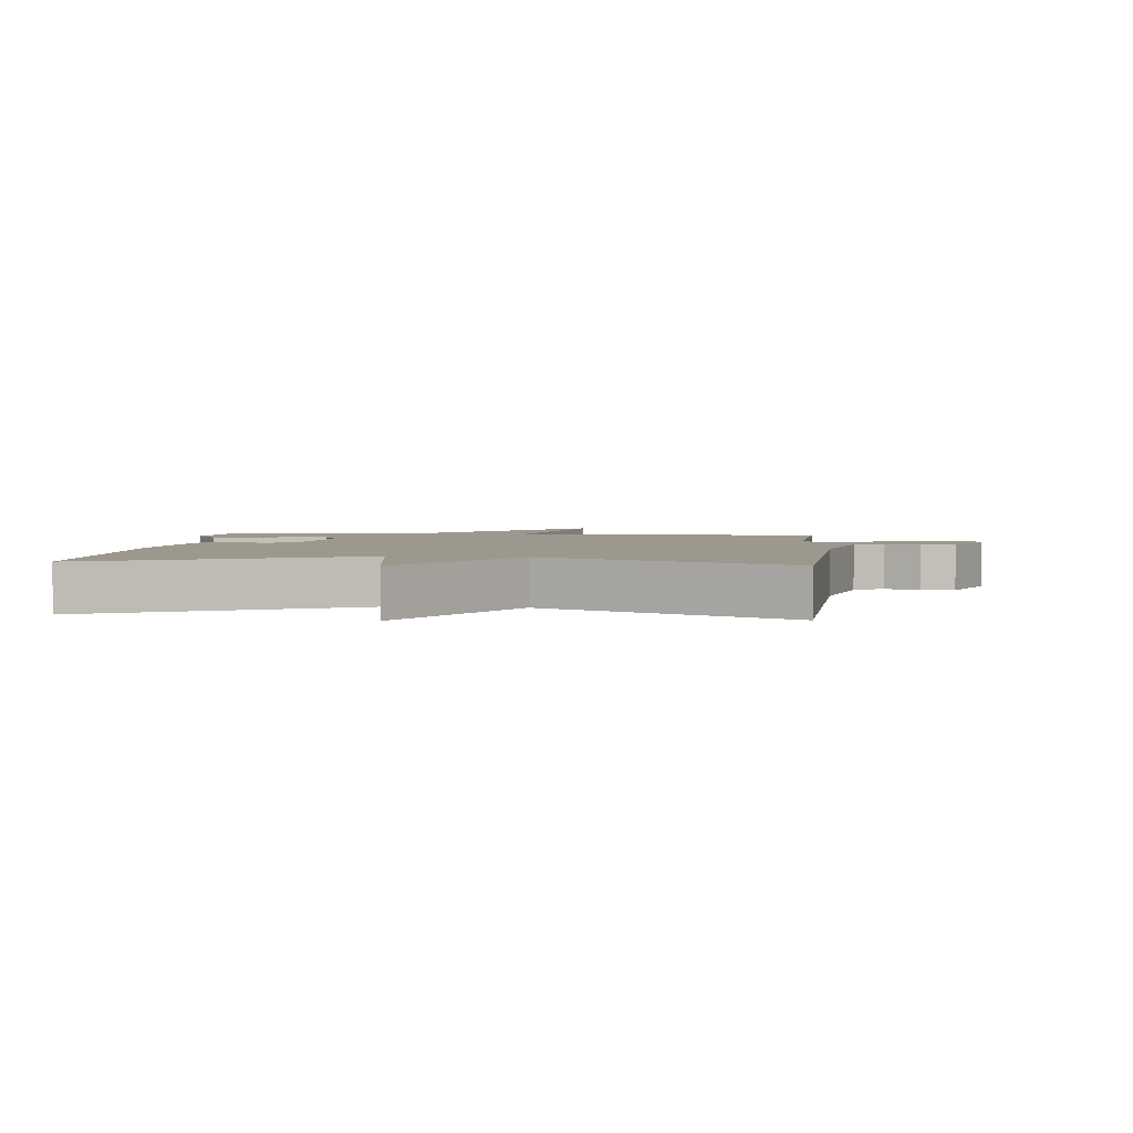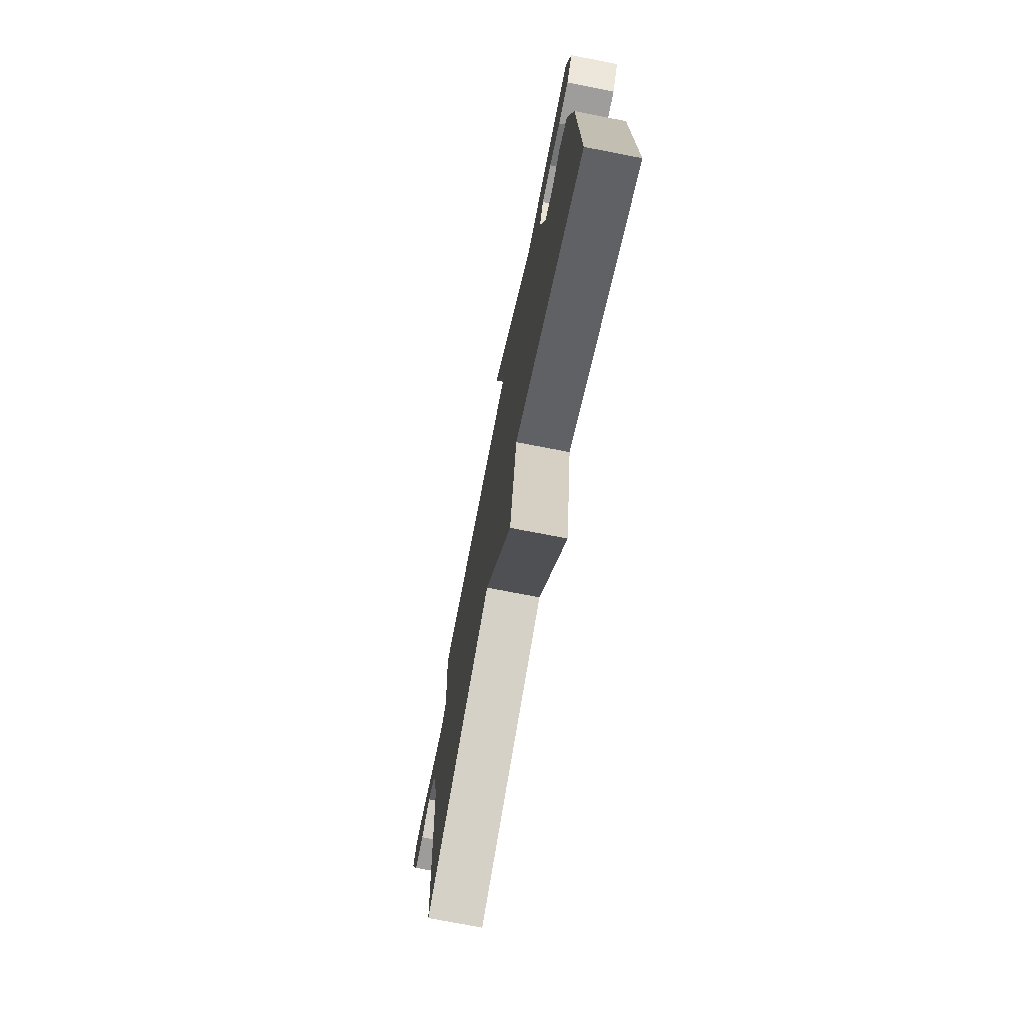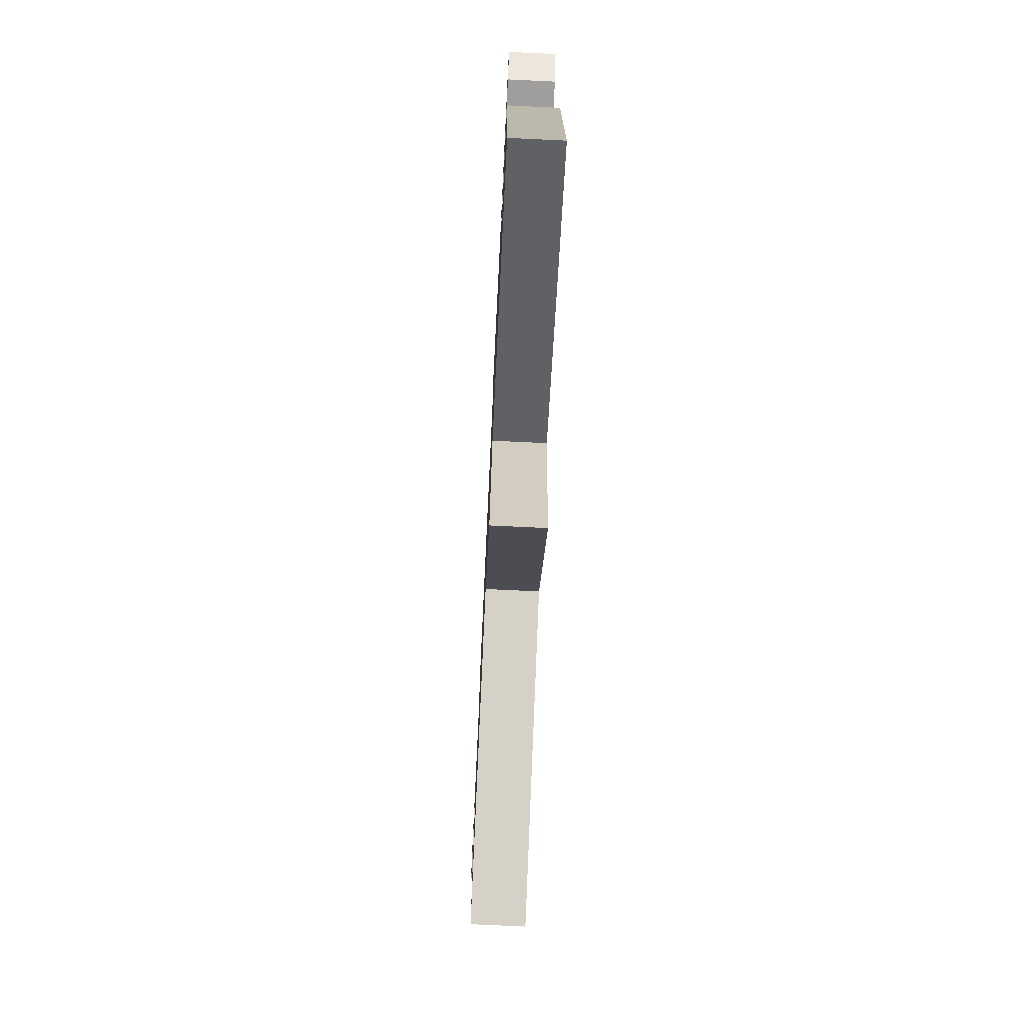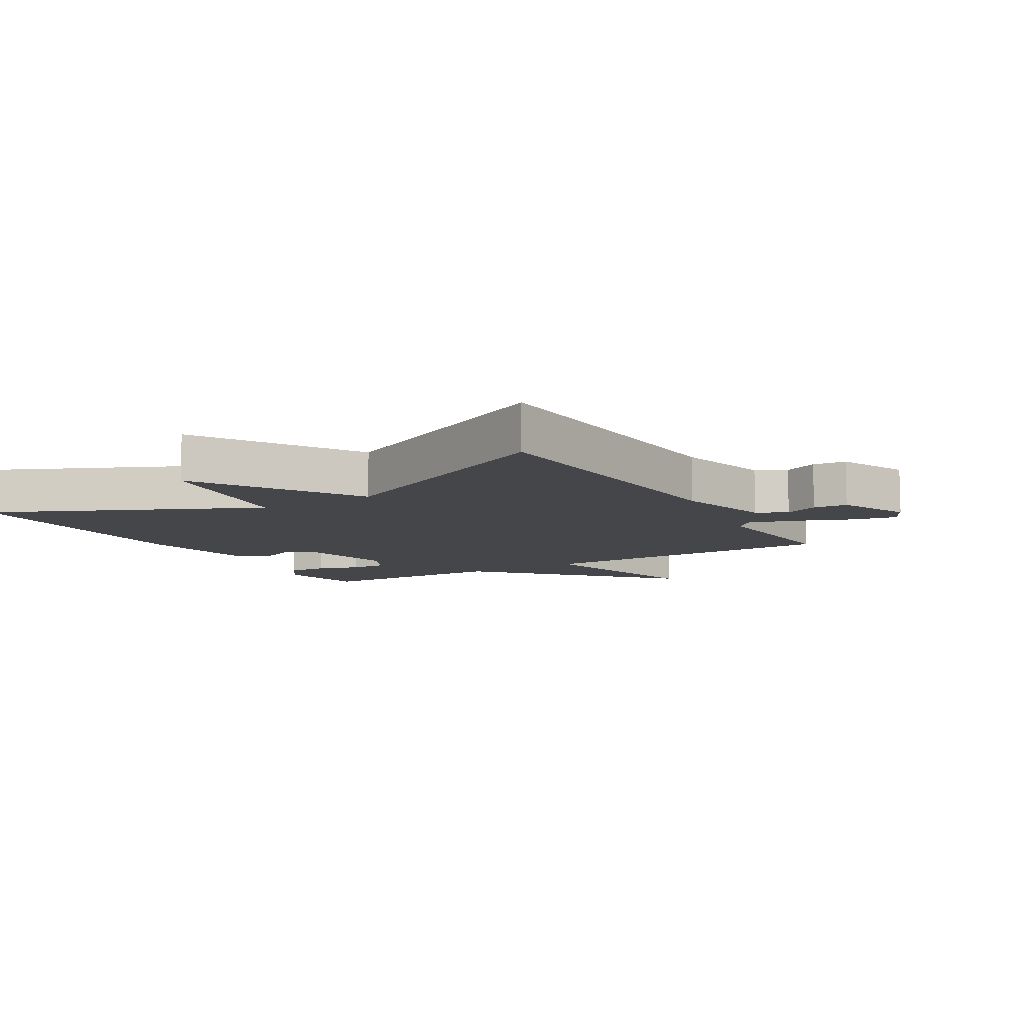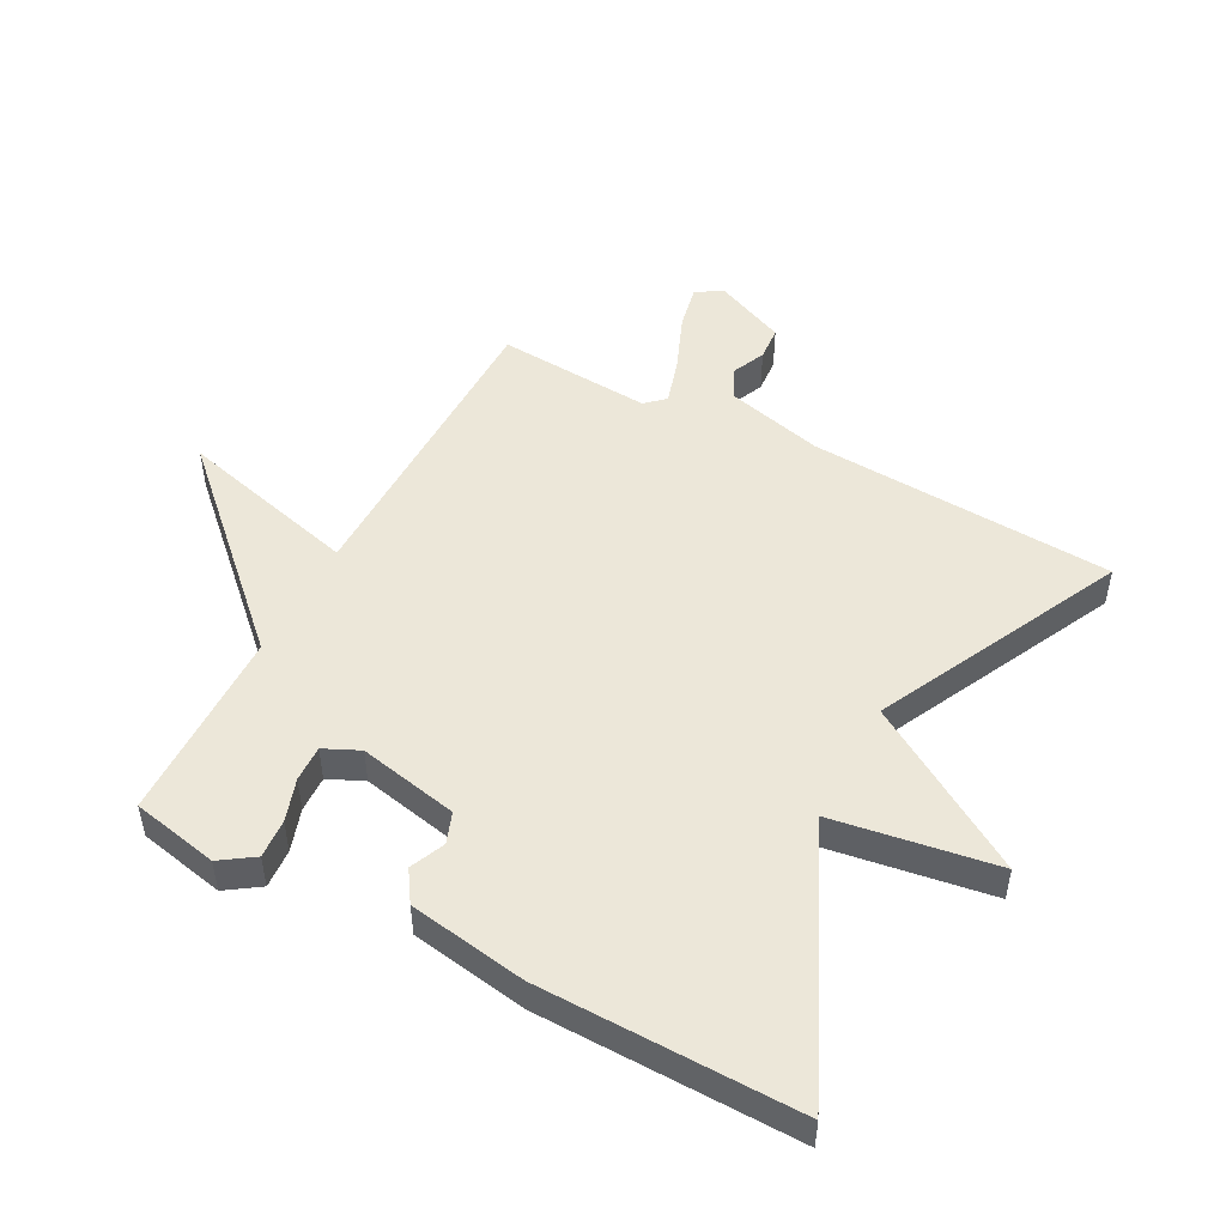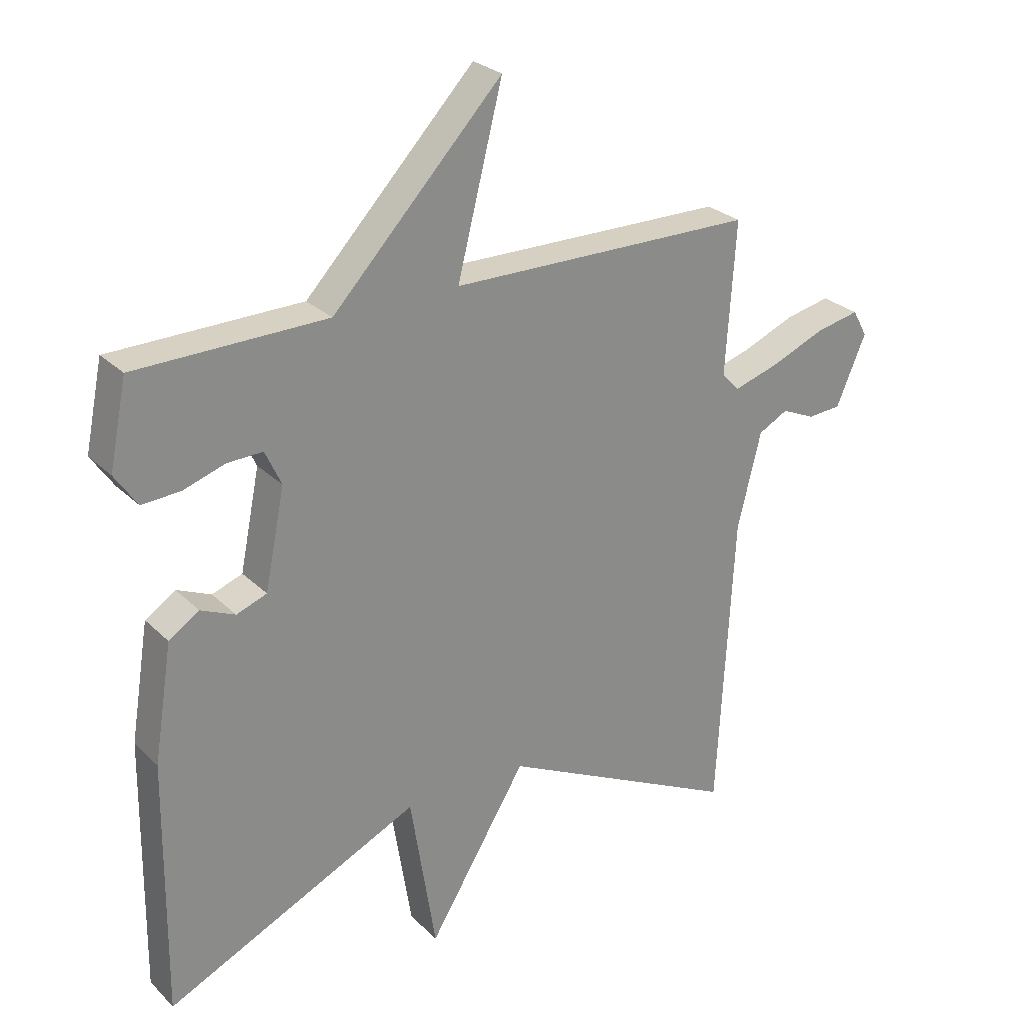
<metadata>
{"format":"obj","ext":"obj","renderer":"f3d","projection":"perspective","resolution":1024,"background":"white","views":[{"elev":3.0,"azim":-174.1,"up":"+Y"},{"elev":-74.3,"azim":79.0,"up":"+Z"},{"elev":-74.7,"azim":87.3,"up":"+Z"},{"elev":-9.4,"azim":-149.2,"up":"+Y"},{"elev":49.9,"azim":118.0,"up":"+Y"},{"elev":26.7,"azim":145.6,"up":"+Z"}]}
</metadata>
<code>
v 0.5 0.07 0.5
v 0.528 0.07 0.363
v 0.492 0.07 0.31
v 0.43 0.07 0.314
v 0.363 0.07 0.336
v 0.306 0.07 0.338
v 0.28 0.07 0.282
v 0.312 0.07 0.124
v 0.361 0.07 0.106
v 0.416 0.07 0.13
v 0.465 0.07 0.098
v 0.495 0.07 -0.089
v 0.5 0.07 -0.5
v 0.089 0.07 -0.309
v 0.048 0.07 -0.568
v -0.111 0.07 -0.309
v -0.5 0.07 -0.5
v -0.526 0.07 -0.016
v -0.564 0.07 0.138
v -0.612 0.07 0.163
v -0.666 0.07 0.139
v -0.72 0.07 0.143
v -0.768 0.07 0.255
v -0.744 0.07 0.298
v -0.673 0.07 0.283
v -0.585 0.07 0.247
v -0.512 0.07 0.225
v -0.484 0.07 0.255
v -0.5 0.07 0.5
v -0.007 0.07 0.505
v -0.08 0.07 0.792
v 0.193 0.07 0.505
v 0.5 0 0.5
v 0.528 0 0.363
v 0.492 0 0.31
v 0.43 0 0.314
v 0.363 0 0.336
v 0.306 0 0.338
v 0.28 0 0.282
v 0.312 0 0.124
v 0.361 0 0.106
v 0.416 0 0.13
v 0.465 0 0.098
v 0.495 0 -0.089
v 0.5 0 -0.5
v 0.089 0 -0.309
v 0.048 0 -0.568
v -0.111 0 -0.309
v -0.5 0 -0.5
v -0.526 0 -0.016
v -0.564 0 0.138
v -0.612 0 0.163
v -0.666 0 0.139
v -0.72 0 0.143
v -0.768 0 0.255
v -0.744 0 0.298
v -0.673 0 0.283
v -0.585 0 0.247
v -0.512 0 0.225
v -0.484 0 0.255
v -0.5 0 0.5
v -0.007 0 0.505
v -0.08 0 0.792
v 0.193 0 0.505
f 30 31 32
f 32 1 2
f 30 32 2
f 29 30 2
f 28 29 2
f 24 25 26
f 23 24 26
f 22 23 26
f 21 22 26
f 20 21 26
f 19 20 26 27
f 18 19 27 28
f 16 17 18 28
f 14 15 16
f 12 13 14
f 11 12 14
f 10 11 14
f 9 10 14
f 14 16 28
f 9 14 28
f 8 9 28
f 2 3 4 5
f 2 5 6
f 28 2 6
f 7 8 28
f 6 7 28
f 64 63 62
f 34 33 64
f 34 64 62
f 34 62 61
f 34 61 60
f 58 57 56
f 58 56 55
f 58 55 54
f 58 54 53
f 58 53 52
f 59 58 52 51
f 60 59 51 50
f 60 50 49 48
f 48 47 46
f 46 45 44
f 46 44 43
f 46 43 42
f 46 42 41
f 60 48 46
f 60 46 41
f 60 41 40
f 37 36 35 34
f 38 37 34
f 38 34 60
f 60 40 39
f 60 39 38
f 1 33 34 2
f 2 34 35 3
f 3 35 36 4
f 4 36 37 5
f 5 37 38 6
f 6 38 39 7
f 7 39 40 8
f 8 40 41 9
f 9 41 42 10
f 10 42 43 11
f 11 43 44 12
f 12 44 45 13
f 13 45 46 14
f 14 46 47 15
f 15 47 48 16
f 16 48 49 17
f 17 49 50 18
f 18 50 51 19
f 19 51 52 20
f 20 52 53 21
f 21 53 54 22
f 22 54 55 23
f 23 55 56 24
f 24 56 57 25
f 25 57 58 26
f 26 58 59 27
f 27 59 60 28
f 28 60 61 29
f 29 61 62 30
f 30 62 63 31
f 31 63 64 32
f 32 64 33 1

</code>
